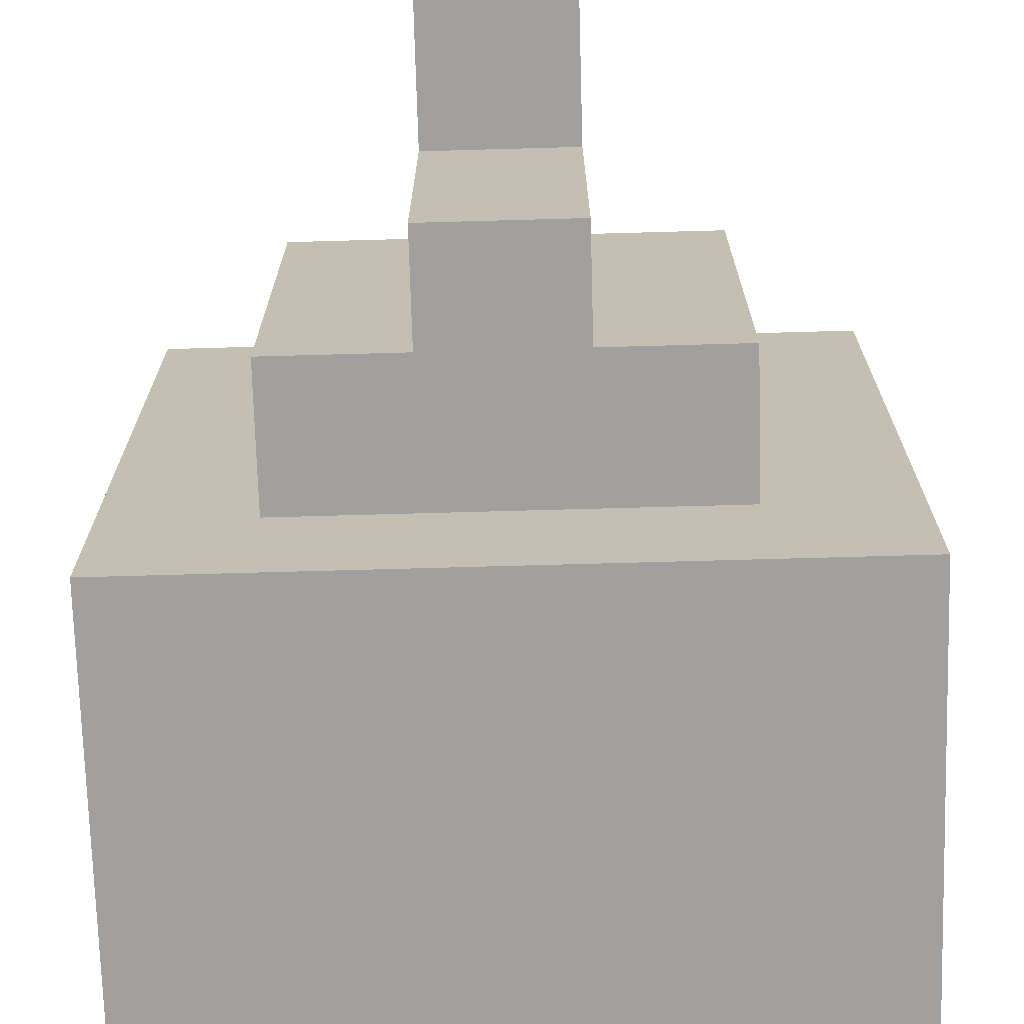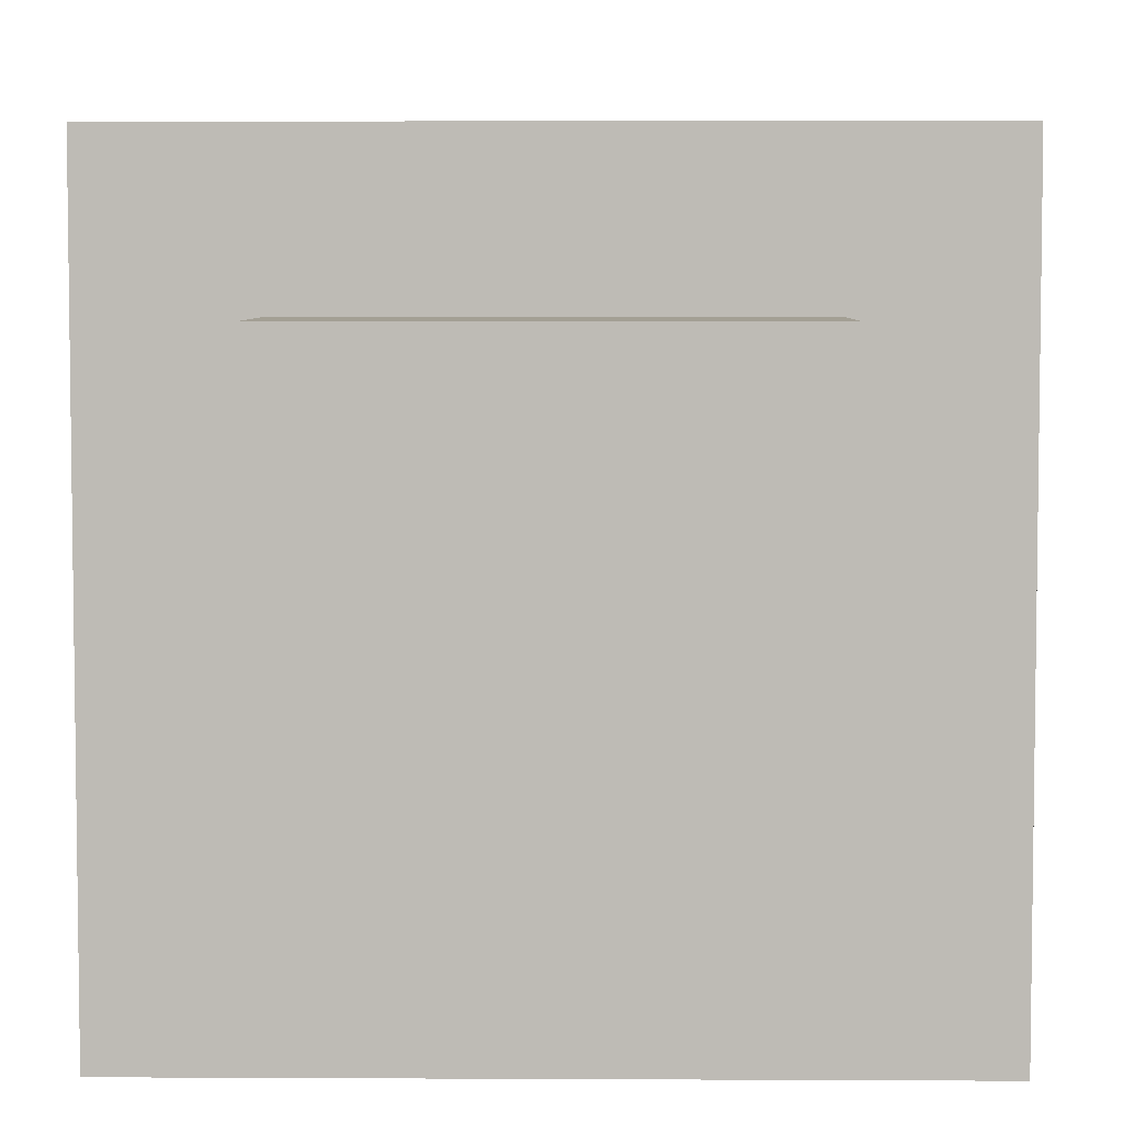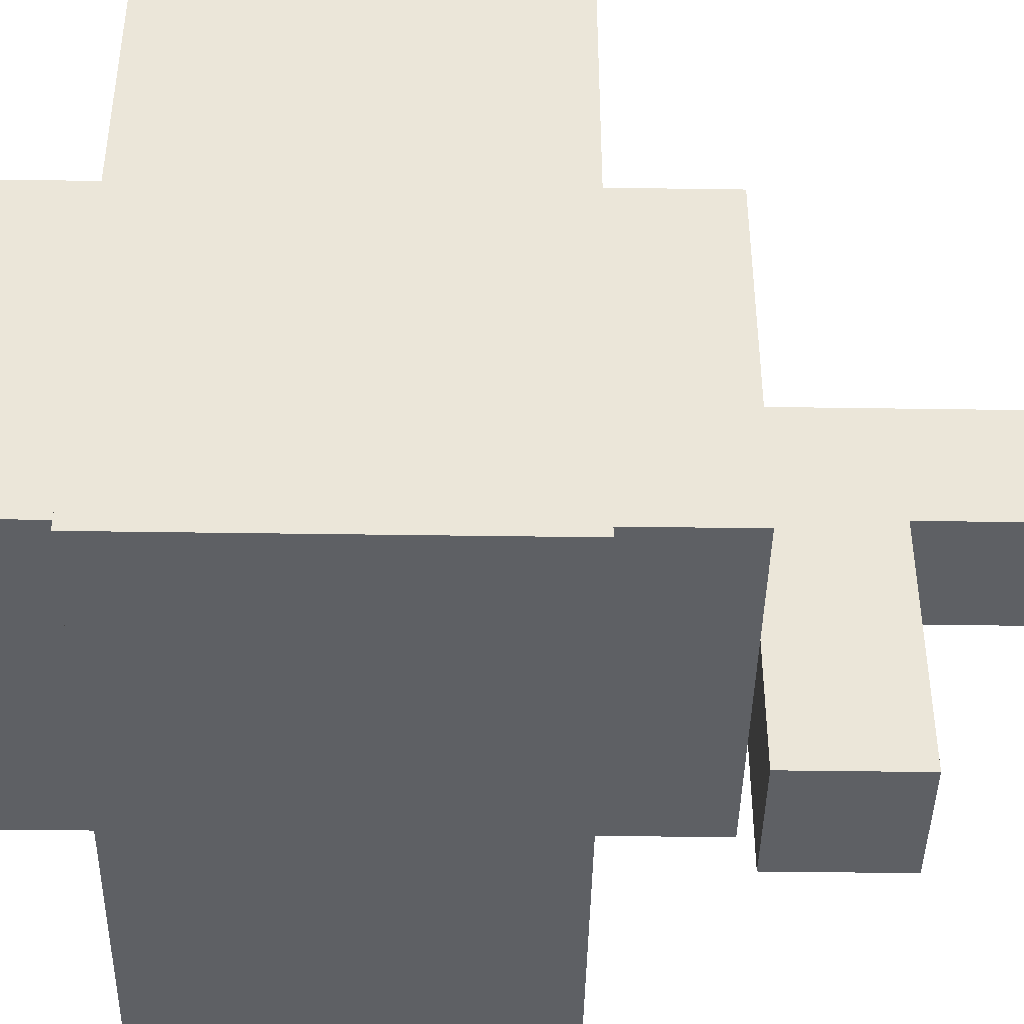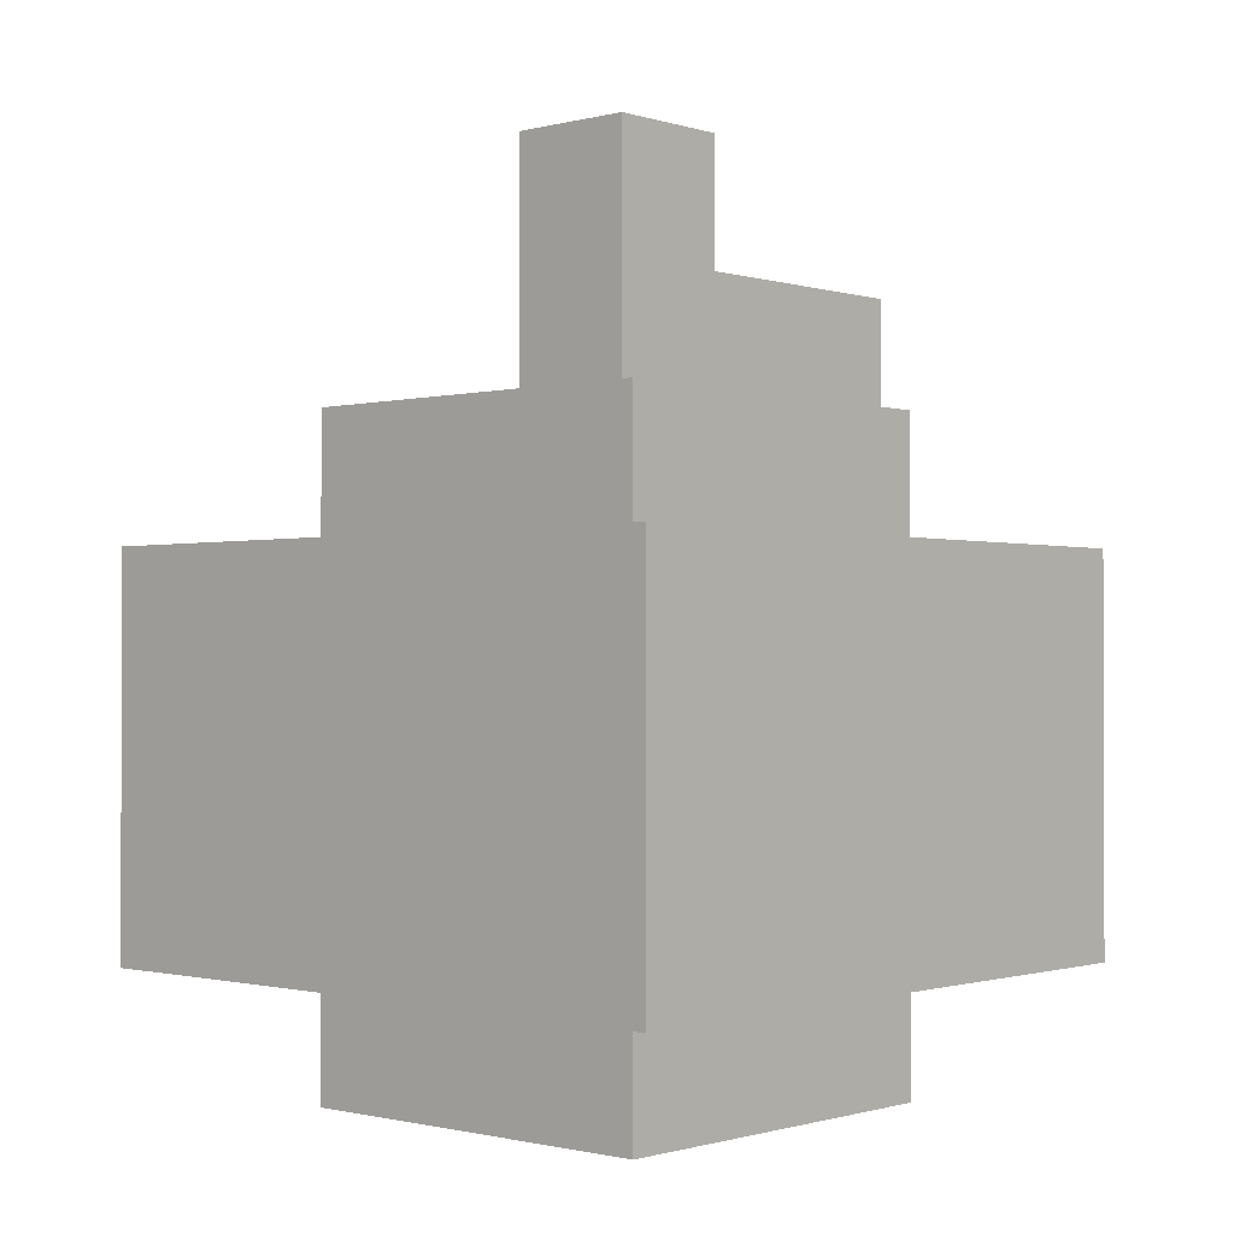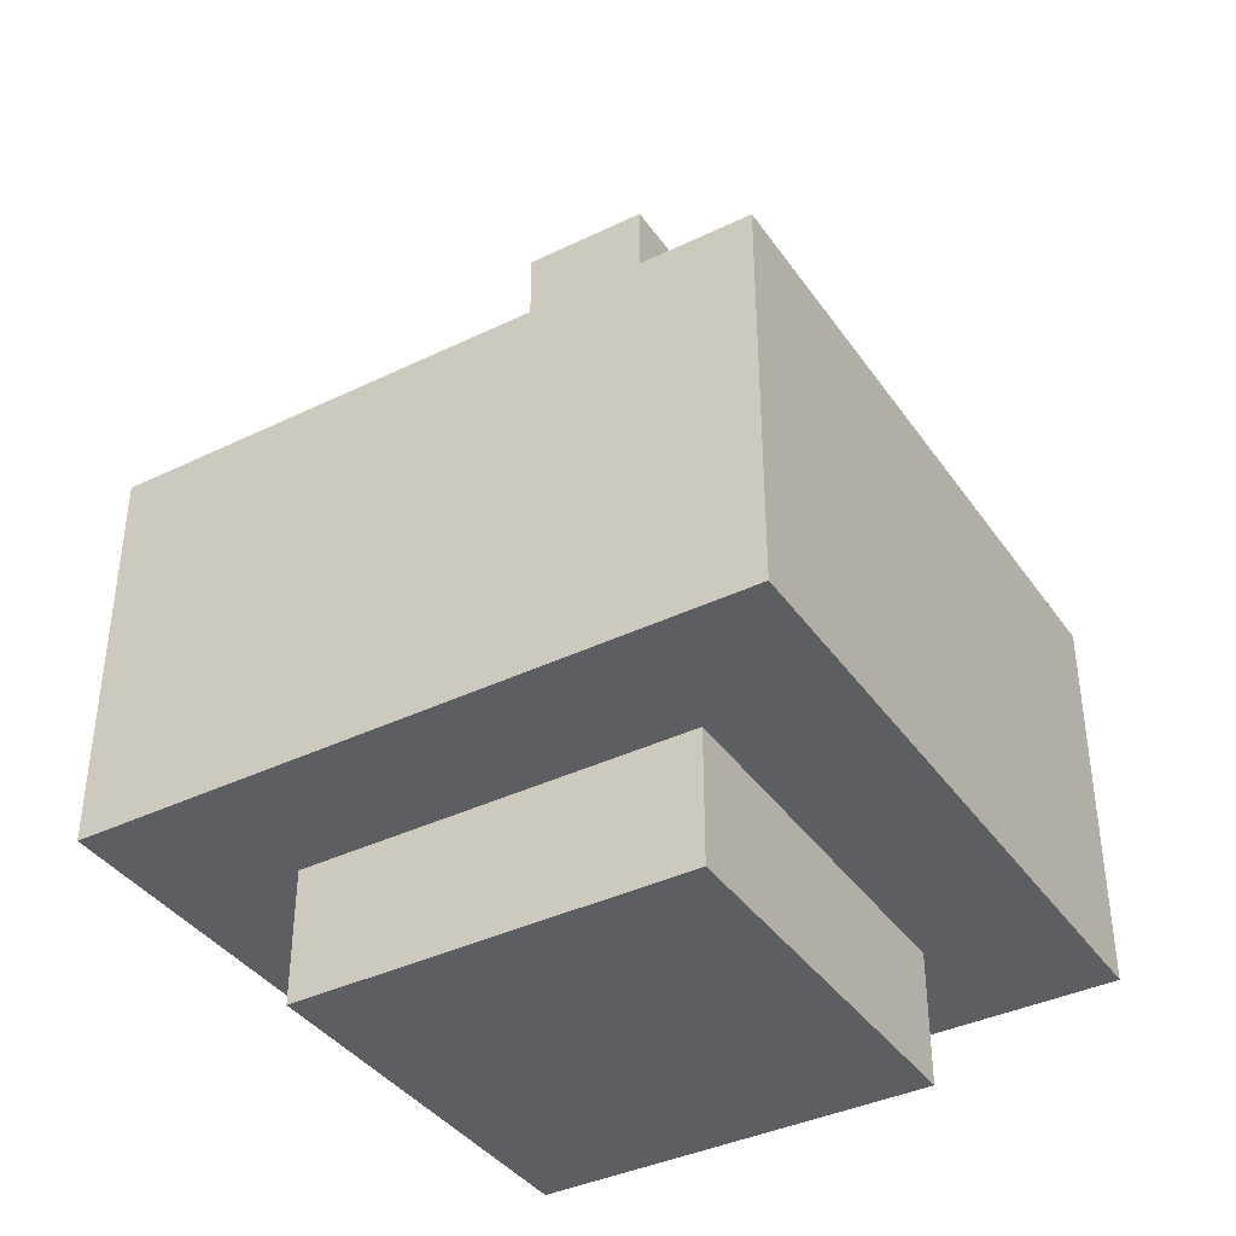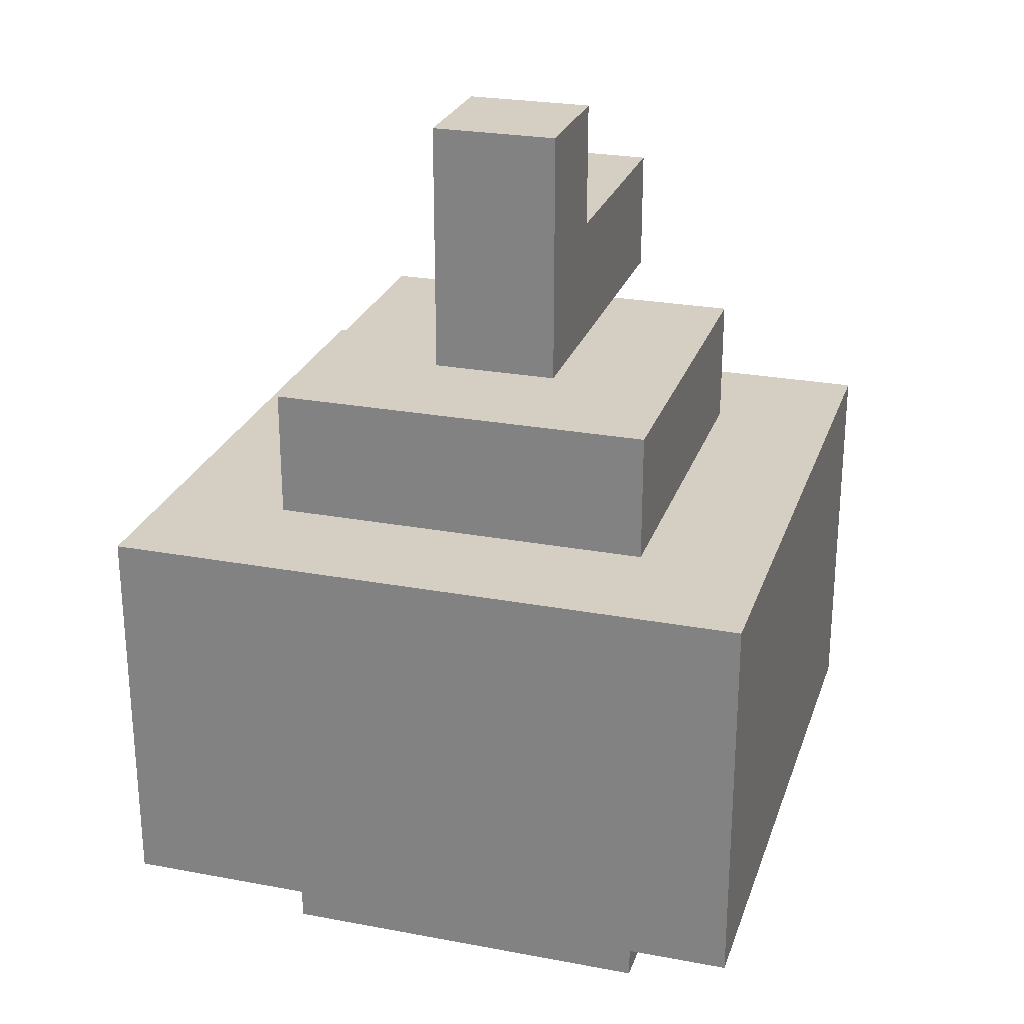
<metadata>
{"format":"obj","ext":"obj","renderer":"f3d","projection":"perspective","resolution":1024,"background":"white","views":[{"elev":-71.8,"azim":-178.4,"up":"+Z"},{"elev":5.4,"azim":0.9,"up":"+Z"},{"elev":-42.9,"azim":89.0,"up":"+Z"},{"elev":-1.0,"azim":42.2,"up":"+Y"},{"elev":-38.9,"azim":-58.8,"up":"+Y"},{"elev":25.5,"azim":16.7,"up":"+Y"}]}
</metadata>
<code>
o
v -0.4 0.1 0.3
v -0.4 0.1 -0.2
v -0.4 0.2 0.3
v -0.4 0.2 -0.2
v -0.4 0.3 0.3
v -0.4 0.3 -0.2
v -0.4 0.4 0.3
v -0.4 0.4 -0.2
v -0.3 0 0.2
v -0.3 0 -0.1
v -0.3 0.1 0.2
v -0.3 0.1 -0.1
v -0.3 0.4 0.2
v -0.3 0.4 -0.1
v -0.3 0.5 0.2
v -0.3 0.5 -0.1
v -0.2 0.5 0.1
v -0.2 0.5 -0.1
v -0.2 0.5 -0.2
v -0.2 0.6 -2.98e-08
v -0.2 0.6 -0.2
v -0.2 0.7 0.1
v -0.2 0.7 -2.98e-08
v -0.1 0.5 0.1
v -0.1 0.5 -0.1
v -0.1 0.5 -0.2
v -0.1 0.6 -2.98e-08
v -0.1 0.6 -0.2
v -0.1 0.7 0.1
v -0.1 0.7 -2.98e-08
v 0 0 0.2
v 0 0 -0.1
v 0 0.1 0.2
v 0 0.1 -0.1
v 0 0.4 0.2
v 0 0.4 -0.1
v 0 0.5 0.2
v 0 0.5 -0.1
v 0.1 0.1 0.3
v 0.1 0.1 -0.2
v 0.1 0.2 0.3
v 0.1 0.2 -0.2
v 0.1 0.3 0.3
v 0.1 0.3 -0.2
v 0.1 0.4 0.3
v 0.1 0.4 -0.2
v -0.4 0.1 0.3
v -0.4 0.2 0.3
v -0.4 0.3 0.3
v -0.4 0.4 0.3
v 0.1 0.1 0.3
v 0.1 0.2 0.3
v 0.1 0.3 0.3
v 0.1 0.4 0.3
v -0.3 0 0.2
v -0.3 0.1 0.2
v -0.3 0.4 0.2
v -0.3 0.5 0.2
v 0 0 0.2
v 0 0.1 0.2
v 0 0.4 0.2
v 0 0.5 0.2
v -0.2 0.5 0.1
v -0.2 0.7 0.1
v -0.1 0.5 0.1
v -0.1 0.7 0.1
v -0.2 0.6 -2.98e-08
v -0.2 0.7 -2.98e-08
v -0.1 0.6 -2.98e-08
v -0.1 0.7 -2.98e-08
v -0.3 0 -0.1
v -0.3 0.1 -0.1
v -0.3 0.4 -0.1
v -0.3 0.5 -0.1
v -0.2 0.5 -0.1
v -0.1 0.5 -0.1
v 0 0 -0.1
v 0 0.1 -0.1
v 0 0.4 -0.1
v 0 0.5 -0.1
v -0.4 0.1 -0.2
v -0.4 0.2 -0.2
v -0.4 0.3 -0.2
v -0.4 0.4 -0.2
v -0.2 0.5 -0.2
v -0.2 0.6 -0.2
v -0.1 0.5 -0.2
v -0.1 0.6 -0.2
v 0.1 0.1 -0.2
v 0.1 0.2 -0.2
v 0.1 0.3 -0.2
v 0.1 0.4 -0.2
v -0.3 0 0.2
v 0 0 0.2
v -0.3 0 -0.1
v 0 0 -0.1
v -0.4 0.1 0.3
v 0.1 0.1 0.3
v -0.3 0.1 0.2
v 0 0.1 0.2
v -0.3 0.1 -0.1
v 0 0.1 -0.1
v -0.4 0.1 -0.2
v 0.1 0.1 -0.2
v -0.2 0.5 -0.1
v -0.1 0.5 -0.1
v -0.2 0.5 -0.2
v -0.1 0.5 -0.2
v -0.4 0.4 0.3
v 0.1 0.4 0.3
v -0.3 0.4 0.2
v 0 0.4 0.2
v -0.3 0.4 -0.1
v 0 0.4 -0.1
v -0.4 0.4 -0.2
v 0.1 0.4 -0.2
v -0.3 0.5 0.2
v 0 0.5 0.2
v -0.2 0.5 0.1
v -0.1 0.5 0.1
v -0.3 0.5 -0.1
v -0.2 0.5 -0.1
v -0.1 0.5 -0.1
v 0 0.5 -0.1
v -0.2 0.6 -2.98e-08
v -0.1 0.6 -2.98e-08
v -0.2 0.6 -0.2
v -0.1 0.6 -0.2
v -0.2 0.7 0.1
v -0.1 0.7 0.1
v -0.2 0.7 -2.98e-08
v -0.1 0.7 -2.98e-08
f 3 2 1
f 4 2 3
f 5 4 3
f 6 4 5
f 7 6 5
f 8 6 7
f 11 10 9
f 12 10 11
f 15 14 13
f 16 14 15
f 20 18 17
f 20 19 18
f 21 19 20
f 22 20 17
f 23 20 22
f 24 25 27
f 25 26 27
f 27 26 28
f 24 27 29
f 29 27 30
f 31 32 33
f 33 32 34
f 35 36 37
f 37 36 38
f 39 40 41
f 41 40 42
f 41 42 43
f 43 42 44
f 43 44 45
f 45 44 46
f 51 48 47
f 52 49 48
f 52 48 51
f 53 50 49
f 53 49 52
f 54 50 53
f 59 56 55
f 60 56 59
f 61 58 57
f 62 58 61
f 65 64 63
f 66 64 65
f 67 68 69
f 69 68 70
f 73 74 75
f 73 75 76
f 71 72 77
f 77 72 78
f 73 76 79
f 79 76 80
f 85 86 87
f 87 86 88
f 81 82 89
f 82 83 90
f 89 82 90
f 83 84 91
f 90 83 91
f 91 84 92
f 95 94 93
f 96 94 95
f 99 98 97
f 100 98 99
f 101 99 97
f 102 98 100
f 103 101 97
f 103 102 101
f 104 98 102
f 104 102 103
f 107 106 105
f 108 106 107
f 109 110 111
f 111 110 112
f 109 111 113
f 112 110 114
f 109 113 115
f 113 114 115
f 114 110 116
f 115 114 116
f 117 118 119
f 119 118 120
f 117 119 121
f 121 119 122
f 120 118 123
f 123 118 124
f 125 126 127
f 127 126 128
f 129 130 131
f 131 130 132

</code>
